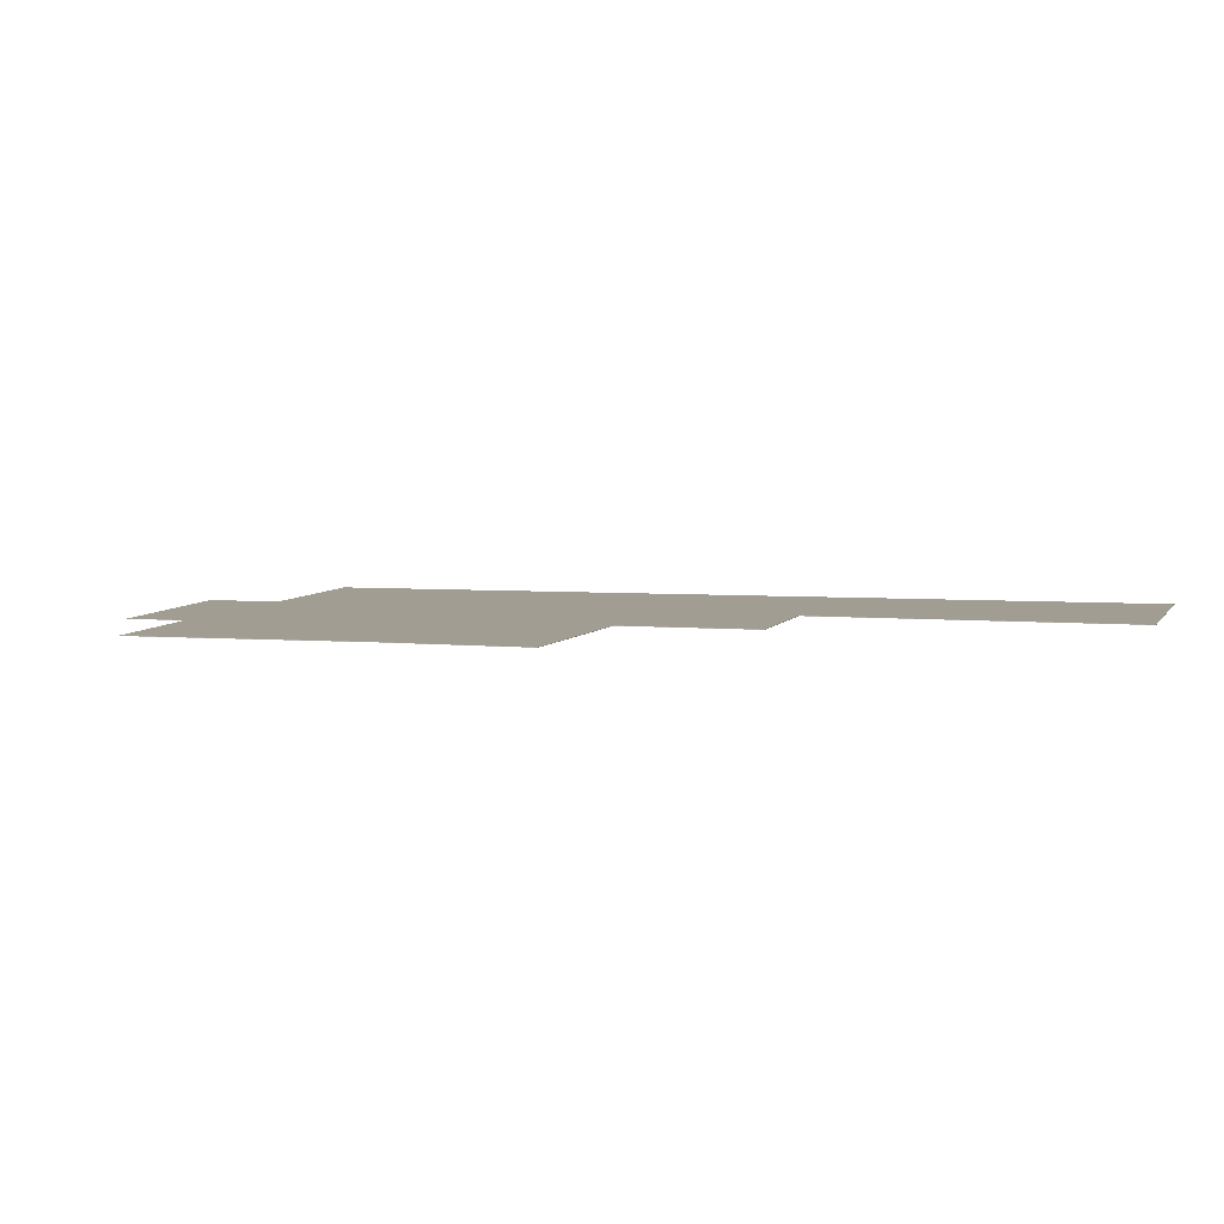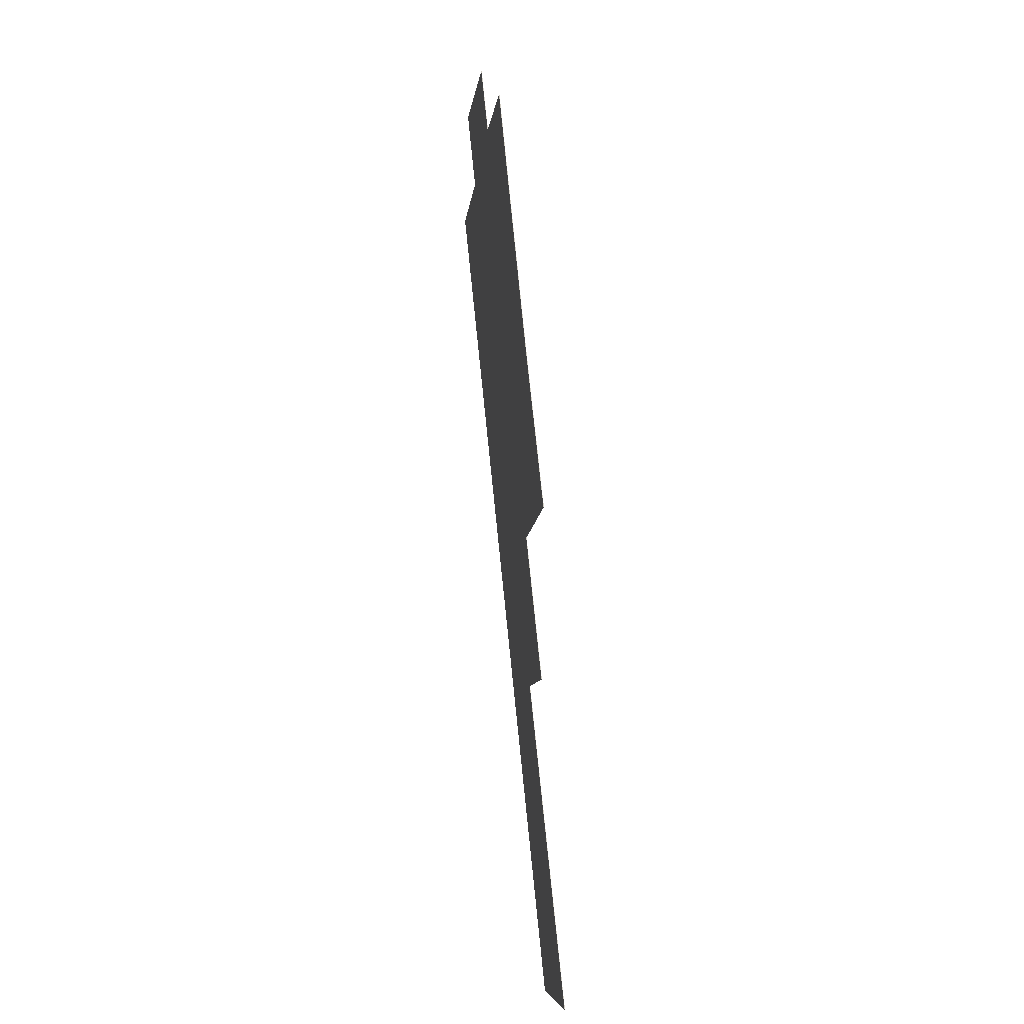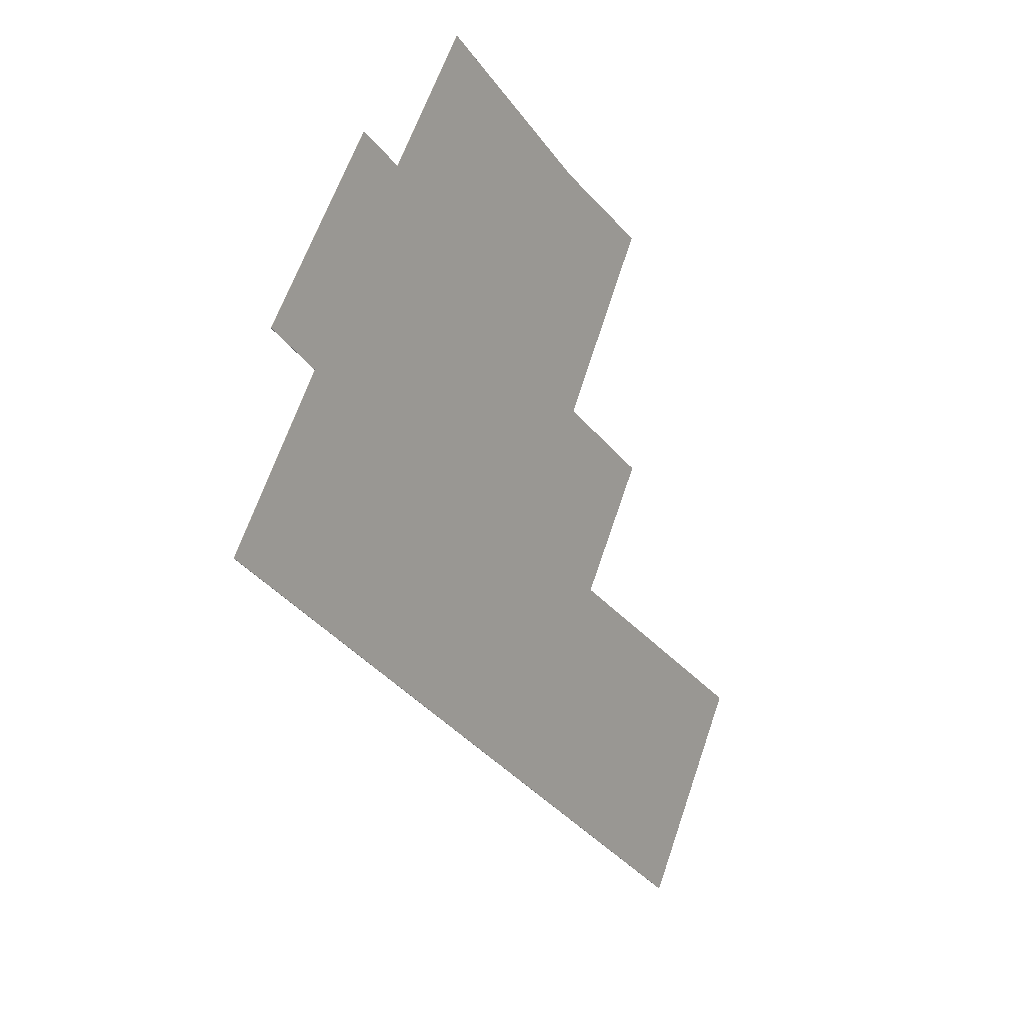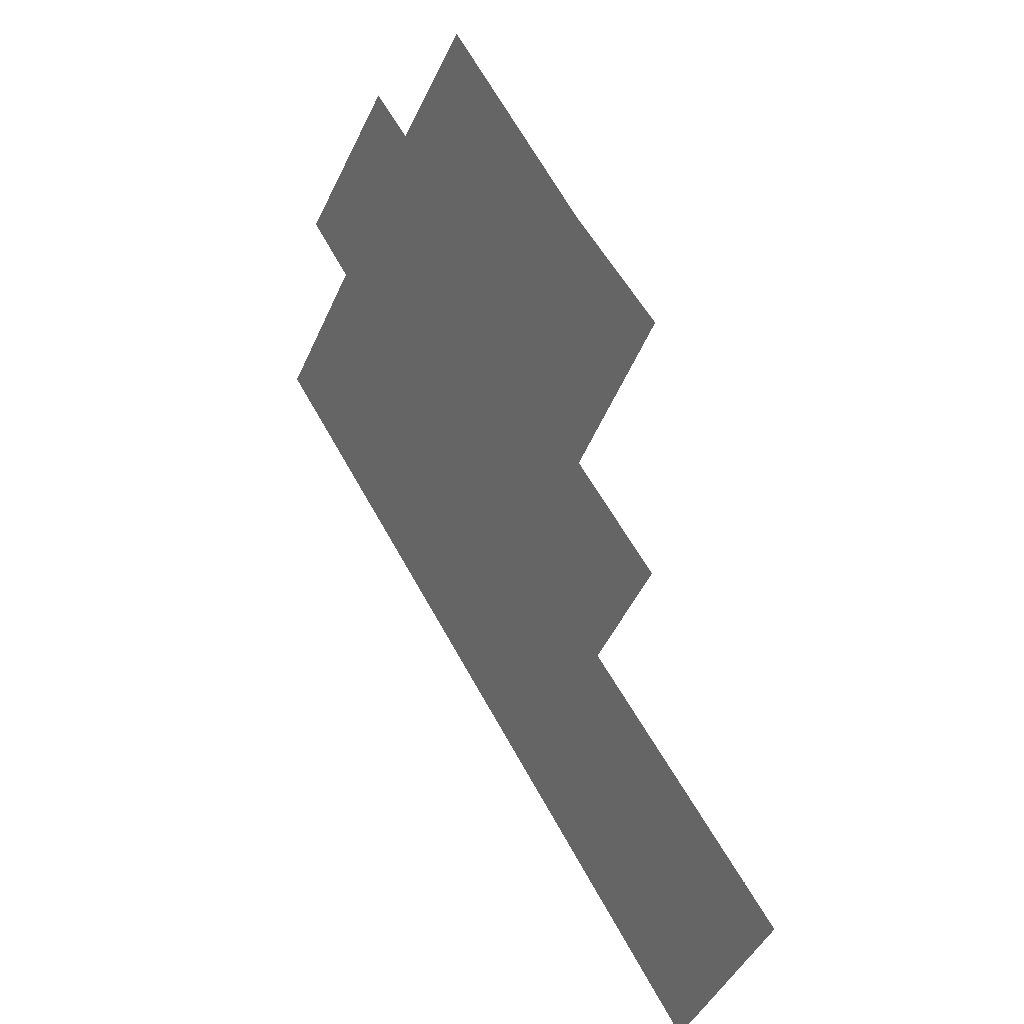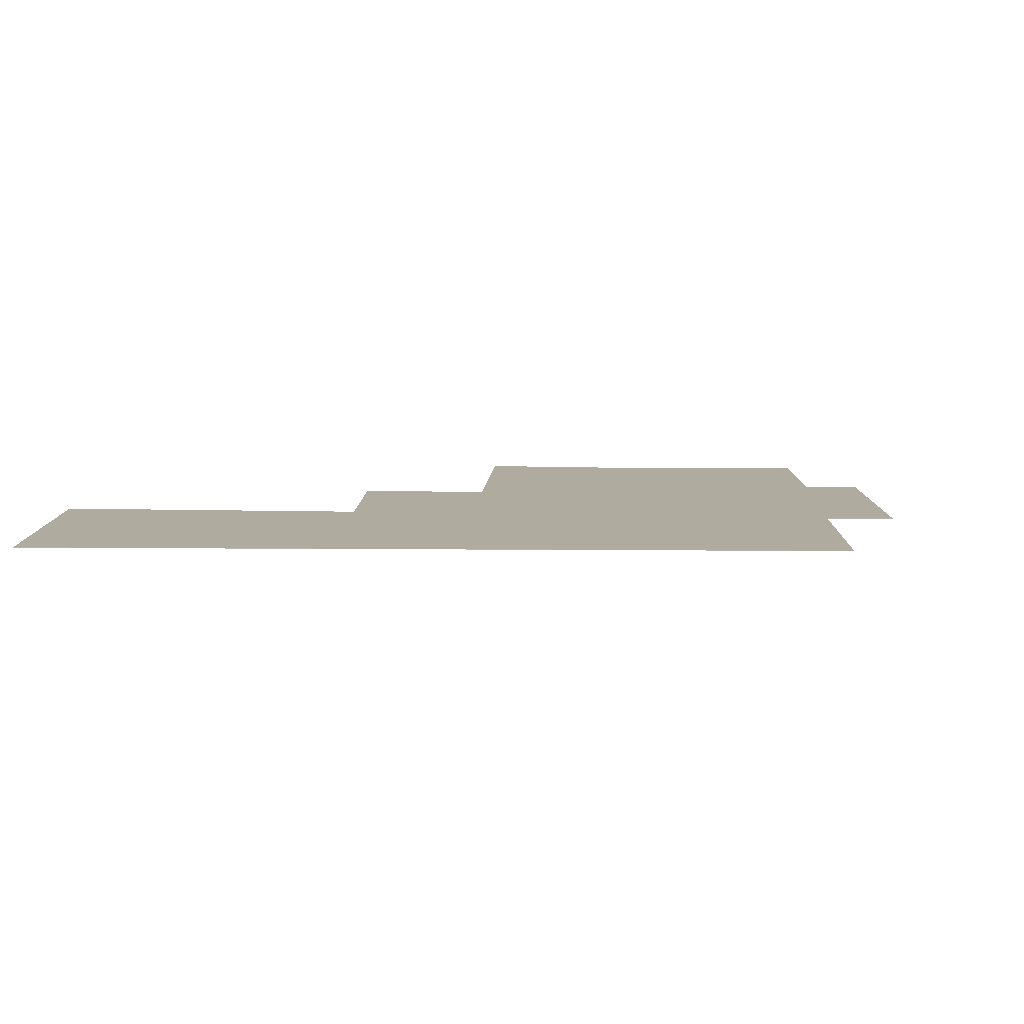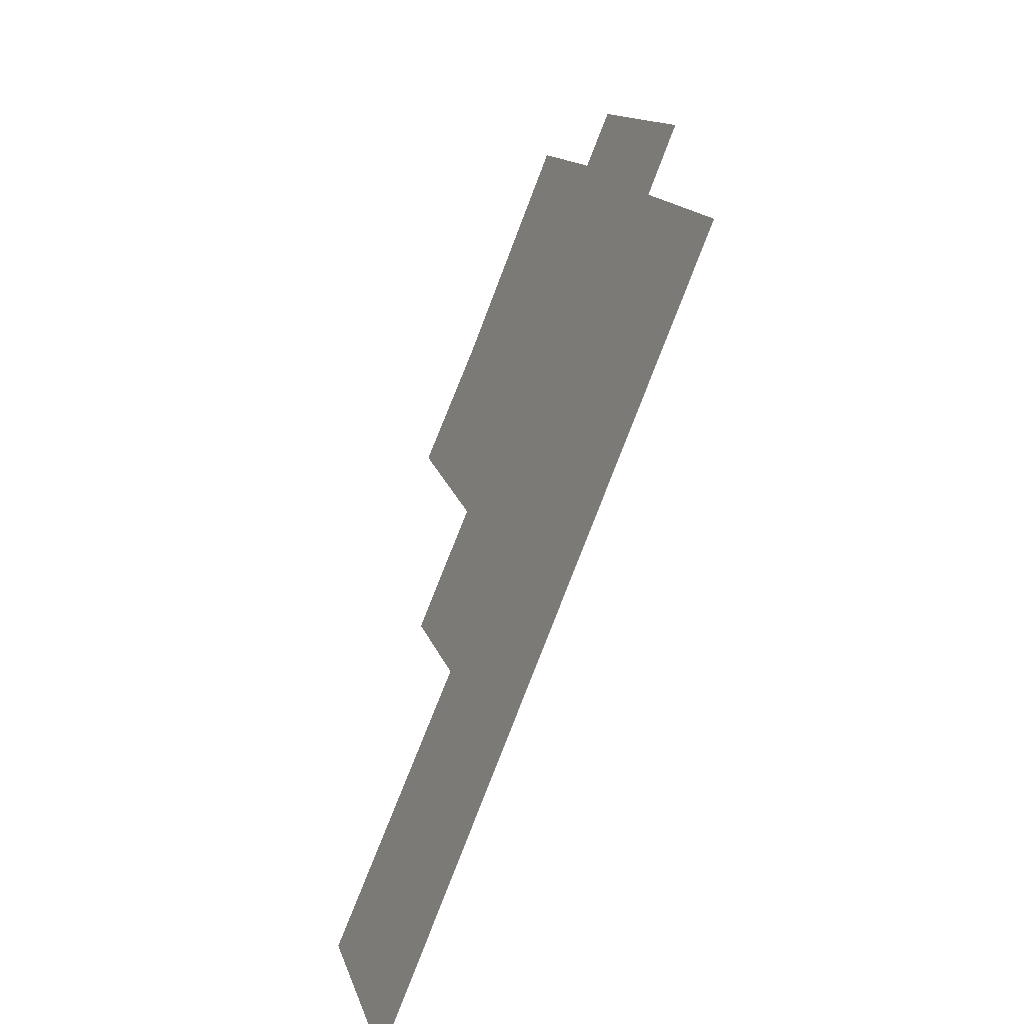
<metadata>
{"format":"obj","ext":"obj","renderer":"f3d","projection":"perspective","resolution":1024,"background":"white","views":[{"elev":4.8,"azim":49.2,"up":"+Y"},{"elev":50.2,"azim":82.8,"up":"+Z"},{"elev":8.9,"azim":-54.4,"up":"+Z"},{"elev":24.5,"azim":54.1,"up":"+Z"},{"elev":9.7,"azim":-144.3,"up":"+Y"},{"elev":-42.9,"azim":-115.9,"up":"+Z"}]}
</metadata>
<code>
v -3.217 -0.02316 -6.889
v -3.232 -0.02316 -6.878
v -3.199 -0.02316 -6.835
v -3.186 -0.02316 -6.843
v -3.163 -0.02316 -6.812
v -3.114 -0.02316 -6.846
v -3.246 -0.02316 -6.928
v -3.112 -0.02316 -6.908
v -3.103 -0.02316 -6.958
v -3.084 -0.02316 -6.863
v -3.083 -0.02316 -6.927
v -3.067 -0.02316 -7.051
v -3.034 -0.02316 -7.001
v -3.199 -0.02326 -6.835
v -3.232 -0.02326 -6.878
v -3.217 -0.02326 -6.889
v -3.186 -0.02326 -6.843
v -3.163 -0.02326 -6.812
v -3.114 -0.02326 -6.846
v -3.246 -0.02326 -6.928
v -3.112 -0.02326 -6.908
v -3.103 -0.02326 -6.958
v -3.084 -0.02326 -6.863
v -3.083 -0.02326 -6.927
v -3.067 -0.02326 -7.051
v -3.034 -0.02326 -7.001
v -3.034 -0.02326 -7.001
v -3.067 -0.02326 -7.051
v -3.067 -0.02316 -7.051
v -3.034 -0.02316 -7.001
v -3.103 -0.02326 -6.958
v -3.034 -0.02326 -7.001
v -3.034 -0.02316 -7.001
v -3.103 -0.02316 -6.958
v -3.083 -0.02326 -6.927
v -3.103 -0.02326 -6.958
v -3.103 -0.02316 -6.958
v -3.083 -0.02316 -6.927
v -3.112 -0.02326 -6.908
v -3.083 -0.02326 -6.927
v -3.083 -0.02316 -6.927
v -3.112 -0.02316 -6.908
v -3.084 -0.02326 -6.863
v -3.112 -0.02326 -6.908
v -3.112 -0.02316 -6.908
v -3.084 -0.02316 -6.863
v -3.186 -0.02326 -6.843
v -3.163 -0.02326 -6.812
v -3.163 -0.02316 -6.812
v -3.186 -0.02316 -6.843
v -3.199 -0.02326 -6.835
v -3.186 -0.02326 -6.843
v -3.186 -0.02316 -6.843
v -3.199 -0.02316 -6.835
v -3.232 -0.02326 -6.878
v -3.199 -0.02326 -6.835
v -3.199 -0.02316 -6.835
v -3.232 -0.02316 -6.878
v -3.217 -0.02326 -6.889
v -3.232 -0.02326 -6.878
v -3.232 -0.02316 -6.878
v -3.217 -0.02316 -6.889
v -3.246 -0.02326 -6.928
v -3.217 -0.02326 -6.889
v -3.217 -0.02316 -6.889
v -3.246 -0.02316 -6.928
v -3.067 -0.02326 -7.051
v -3.246 -0.02326 -6.928
v -3.246 -0.02316 -6.928
v -3.067 -0.02316 -7.051
f 1 2 3
f 1 3 4
f 1 4 5
f 1 5 6
f 7 1 6
f 7 6 8
f 7 8 9
f 10 8 6
f 11 9 8
f 12 7 9
f 13 12 9
f 14 15 16
f 17 14 16
f 18 17 16
f 19 18 16
f 19 16 20
f 21 19 20
f 22 21 20
f 23 19 21
f 24 21 22
f 22 20 25
f 26 22 25
f 27 28 29
f 27 29 30
f 31 32 33
f 31 33 34
f 35 36 37
f 35 37 38
f 39 40 41
f 39 41 42
f 43 44 45
f 43 45 46
f 19 23 10
f 19 10 6
f 18 19 6
f 18 6 5
f 47 48 49
f 47 49 50
f 51 52 53
f 51 53 54
f 55 56 57
f 55 57 58
f 59 60 61
f 59 61 62
f 63 64 65
f 63 65 66
f 67 68 69
f 67 69 70

</code>
